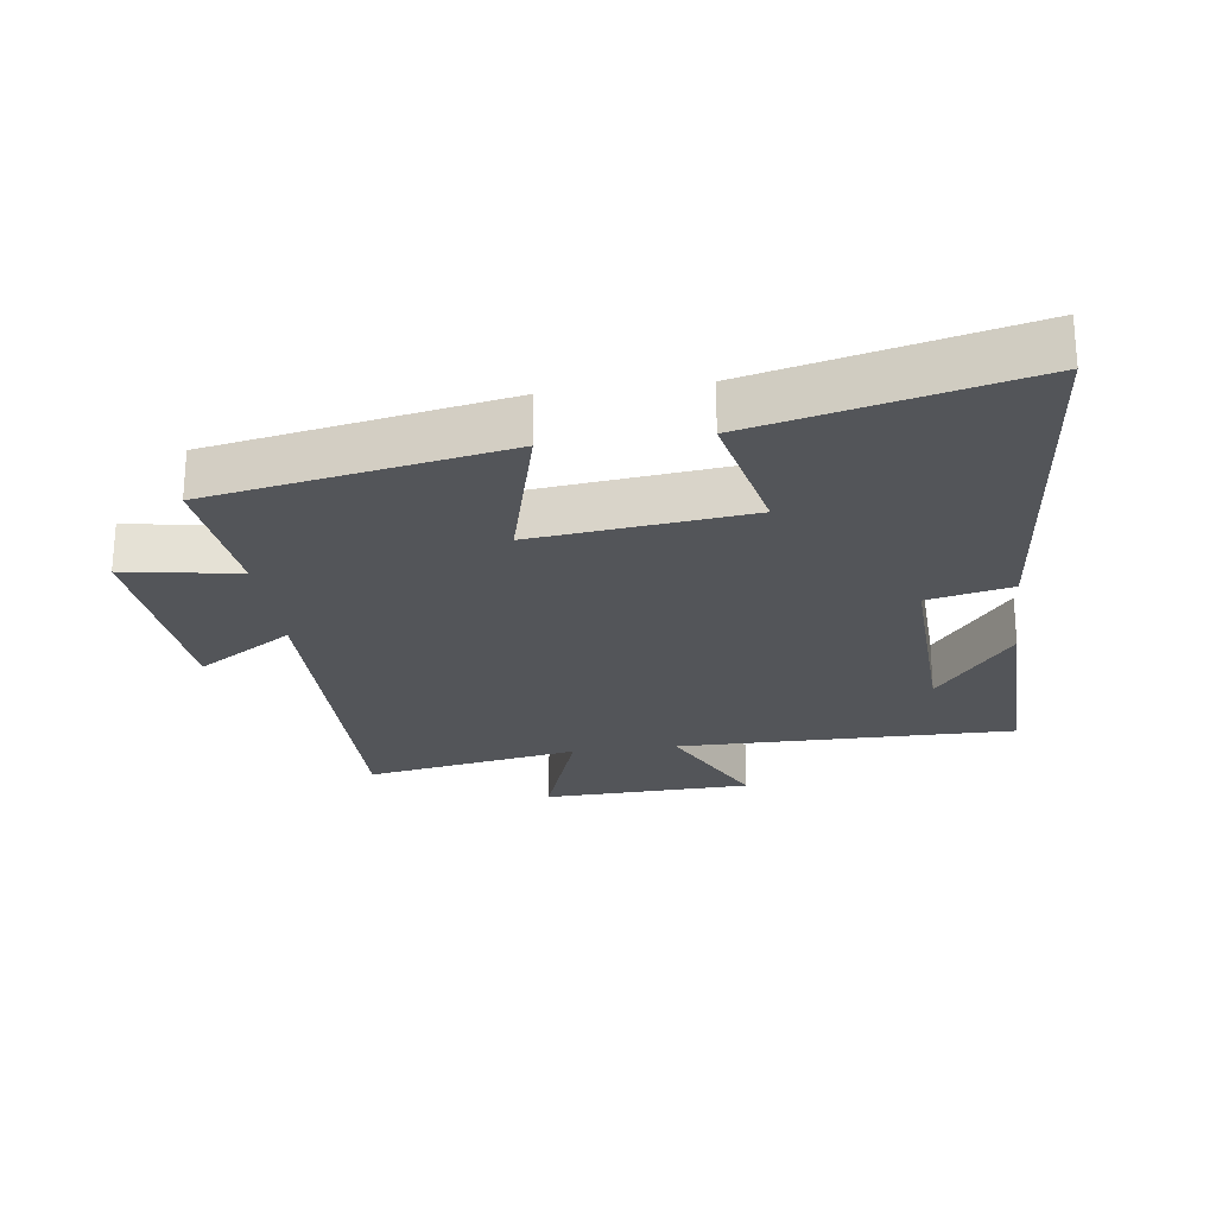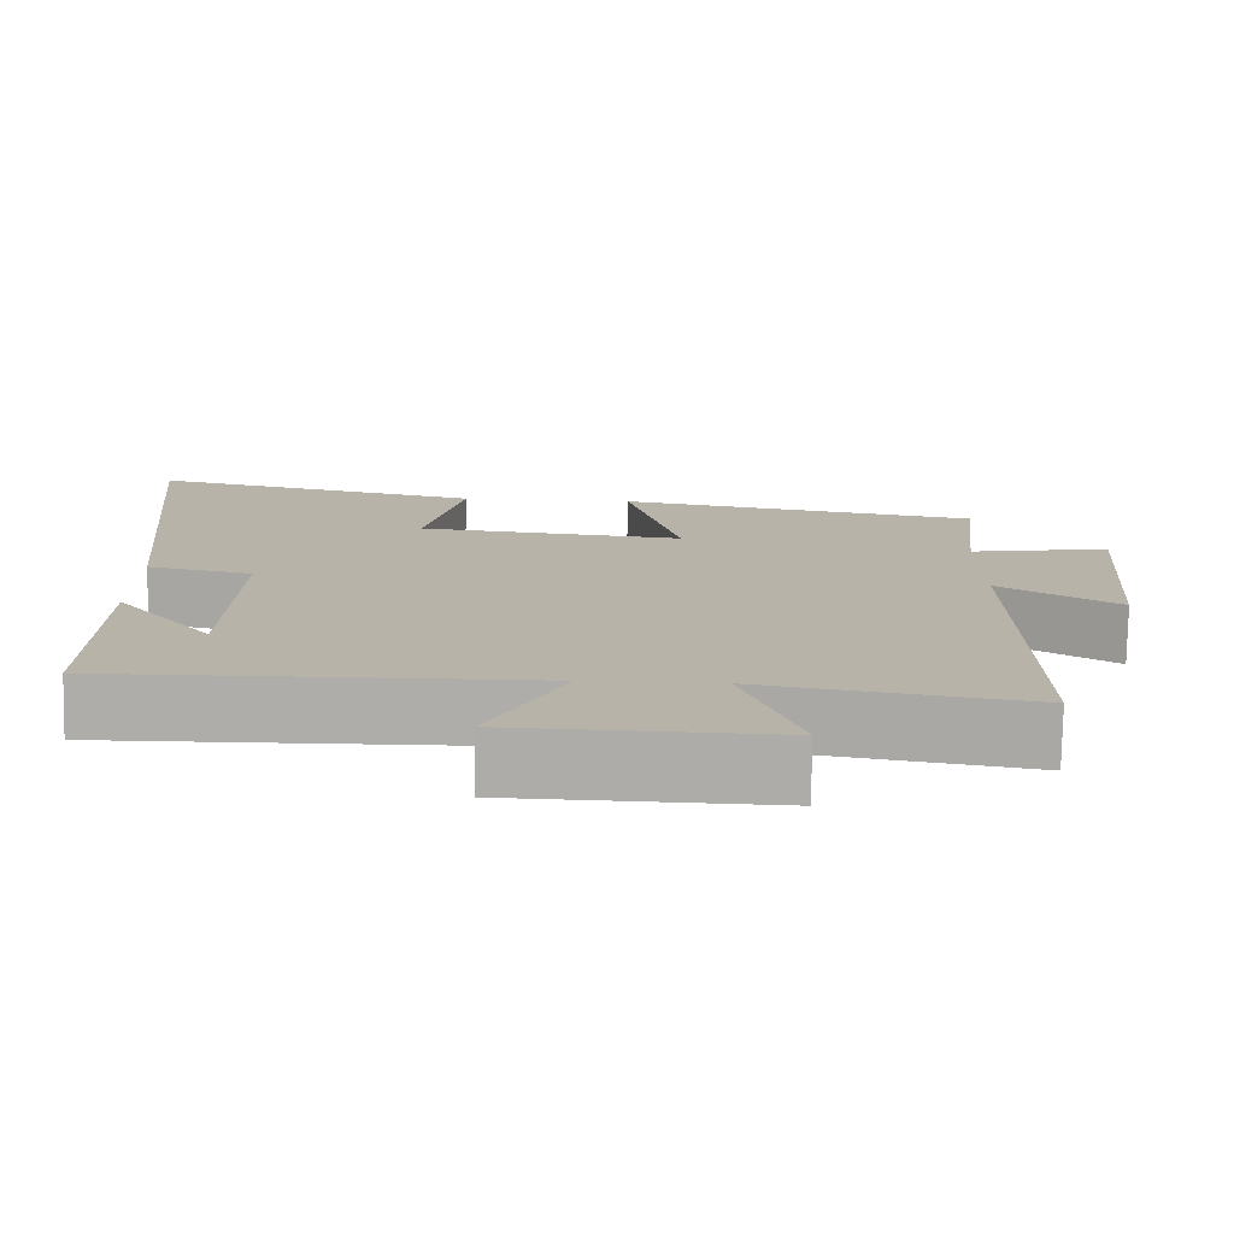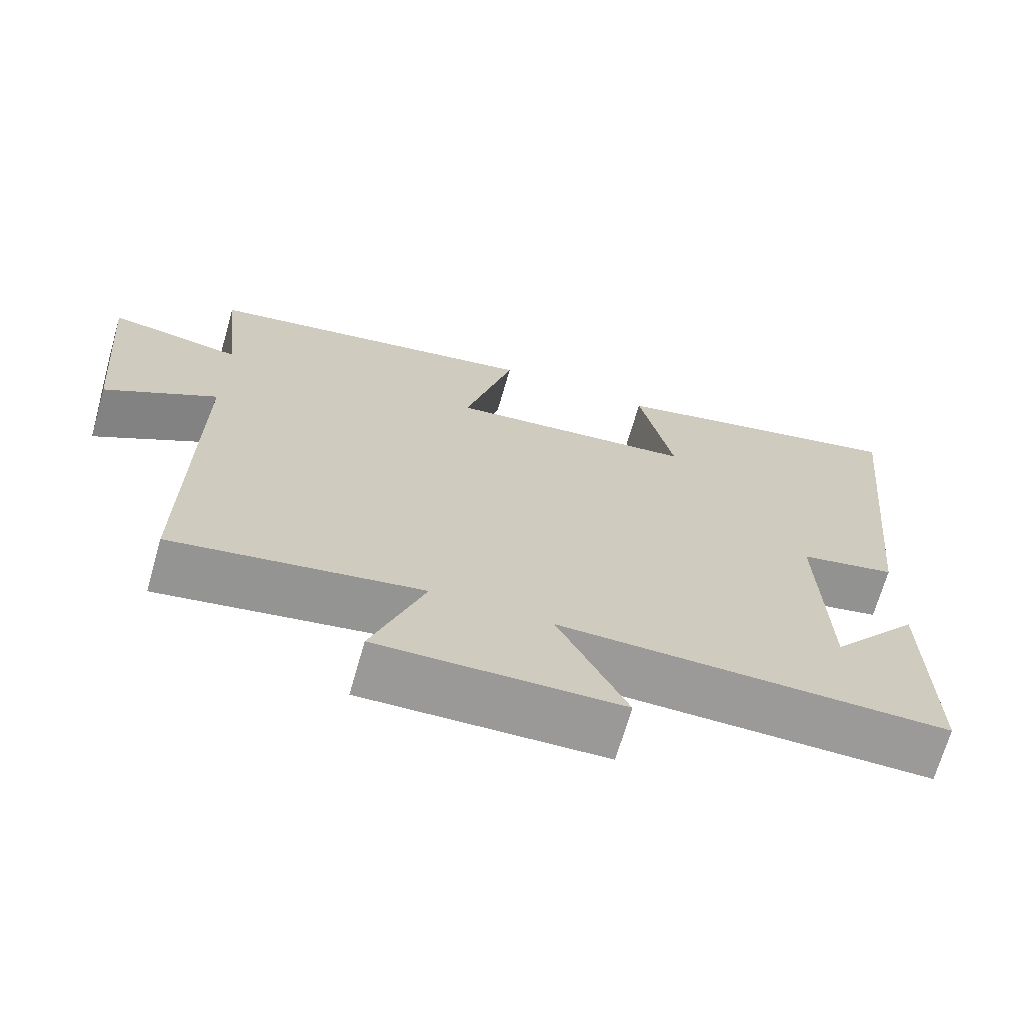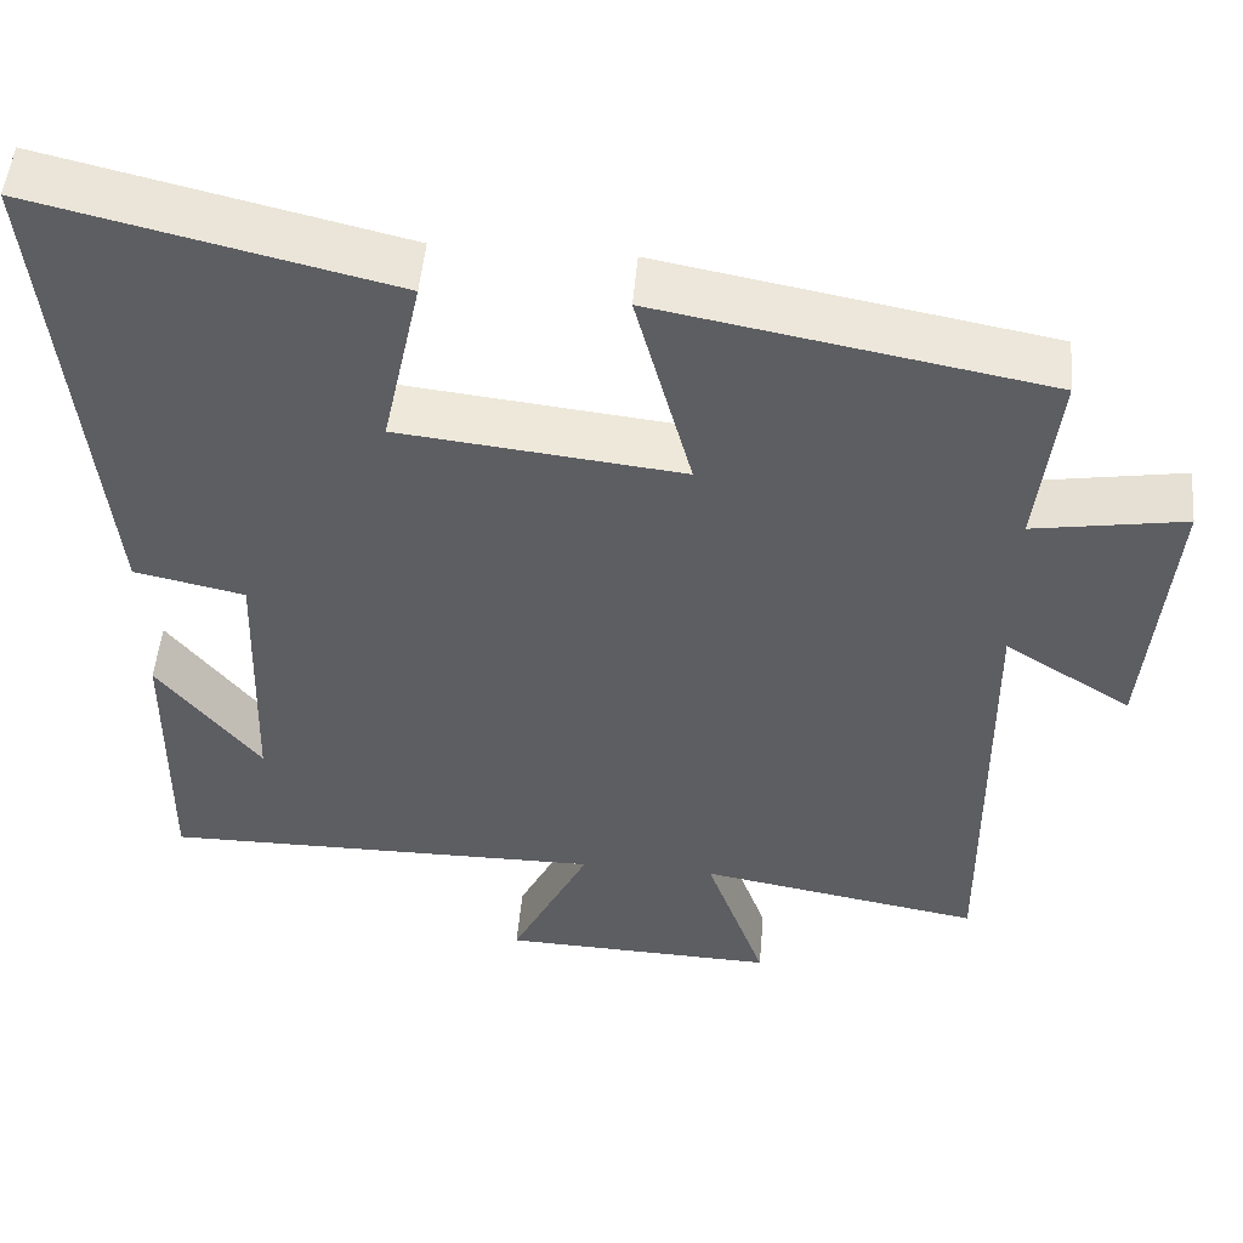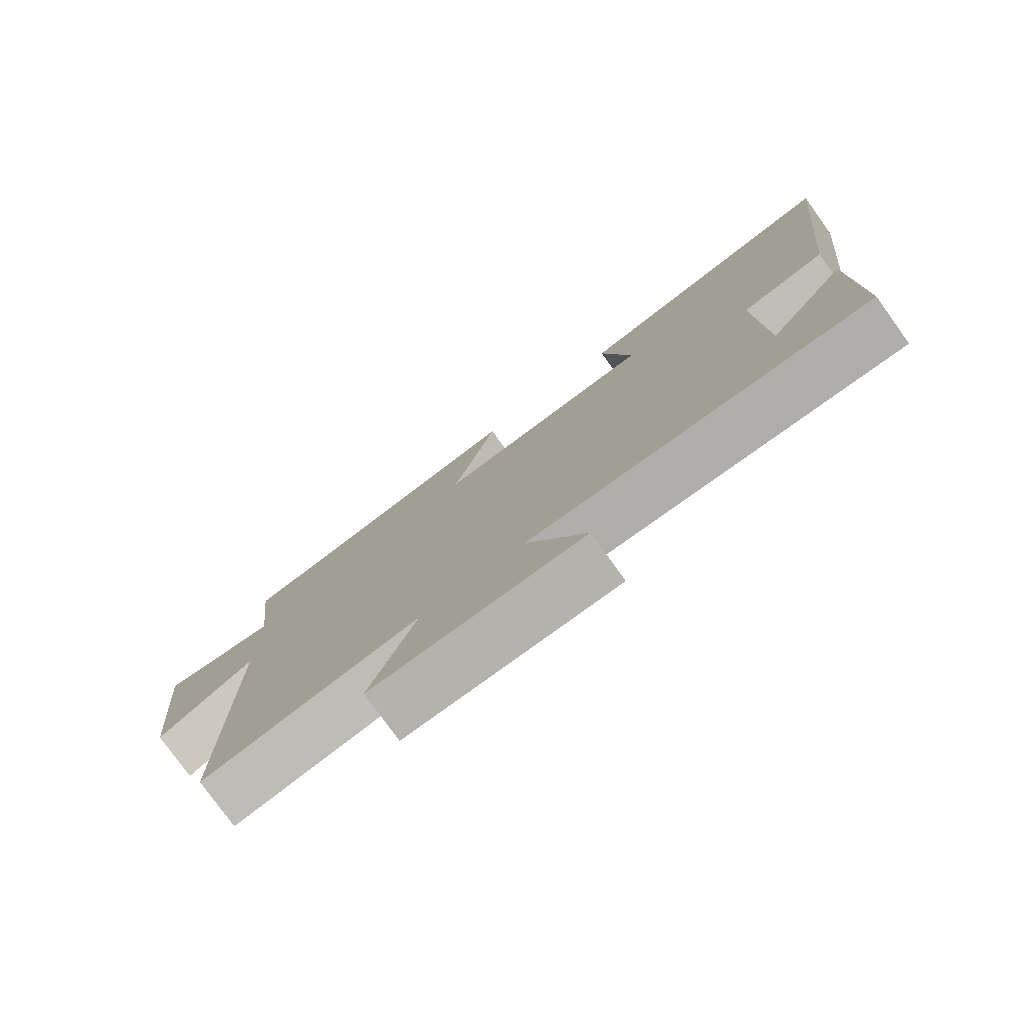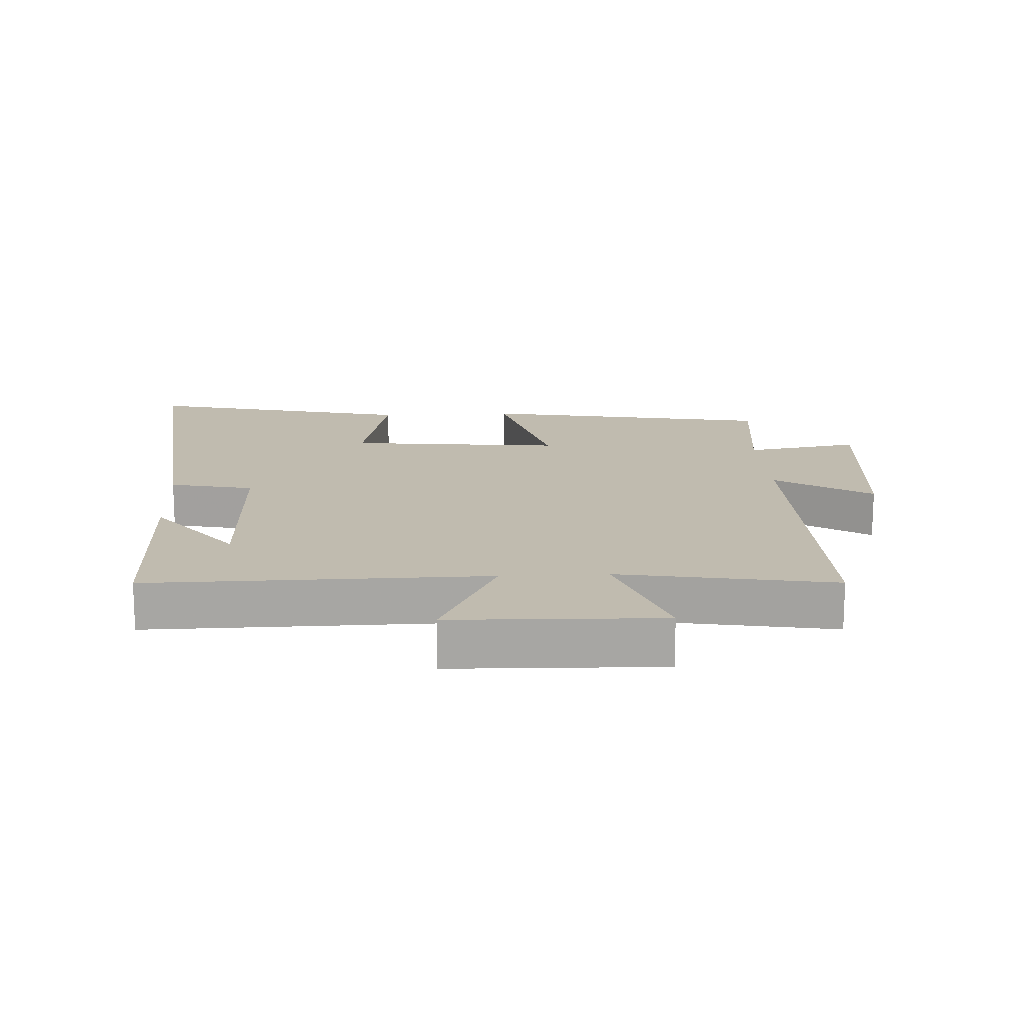
<metadata>
{"format":"obj","ext":"obj","renderer":"f3d","projection":"perspective","resolution":1024,"background":"white","views":[{"elev":-24.3,"azim":7.8,"up":"+Y"},{"elev":-77.2,"azim":179.0,"up":"+Z"},{"elev":-69.4,"azim":-16.0,"up":"+Z"},{"elev":50.8,"azim":-174.9,"up":"+Z"},{"elev":-78.3,"azim":35.8,"up":"+Z"},{"elev":16.1,"azim":176.9,"up":"+Y"}]}
</metadata>
<code>
v -0.505 0.07 -0.558
v -0.5 0.07 -0.003
v -0.648 0.07 -0.097
v -0.676 0.07 0.229
v -0.5 0.07 0.199
v -0.524 0.07 0.417
v -0.073 0.07 0.5
v -0.139 0.07 0.251
v 0.191 0.07 0.287
v 0.145 0.07 0.5
v 0.558 0.07 0.598
v 0.5 0.07 0.022
v 0.371 0.07 -0.006
v 0.381 0.07 -0.322
v 0.5 0.07 -0.17
v 0.504 0.07 -0.505
v -0.015 0.07 -0.5
v 0.077 0.07 -0.688
v -0.245 0.07 -0.698
v -0.175 0.07 -0.5
v -0.505 0 -0.558
v -0.5 0 -0.003
v -0.648 0 -0.097
v -0.676 0 0.229
v -0.5 0 0.199
v -0.524 0 0.417
v -0.073 0 0.5
v -0.139 0 0.251
v 0.191 0 0.287
v 0.145 0 0.5
v 0.558 0 0.598
v 0.5 0 0.022
v 0.371 0 -0.006
v 0.381 0 -0.322
v 0.5 0 -0.17
v 0.504 0 -0.505
v -0.015 0 -0.5
v 0.077 0 -0.688
v -0.245 0 -0.698
v -0.175 0 -0.5
f 17 18 19 20
f 14 15 16
f 14 16 17
f 13 14 17 20
f 11 12 13
f 10 11 13
f 9 10 13
f 20 1 2
f 13 20 2
f 9 13 2
f 8 9 2
f 5 6 7 8
f 3 4 5
f 2 3 5 8
f 40 39 38 37
f 36 35 34
f 37 36 34
f 40 37 34 33
f 33 32 31
f 33 31 30
f 33 30 29
f 22 21 40
f 22 40 33
f 22 33 29
f 22 29 28
f 28 27 26 25
f 25 24 23
f 28 25 23 22
f 1 21 22 2
f 2 22 23 3
f 3 23 24 4
f 4 24 25 5
f 5 25 26 6
f 6 26 27 7
f 7 27 28 8
f 8 28 29 9
f 9 29 30 10
f 10 30 31 11
f 11 31 32 12
f 12 32 33 13
f 13 33 34 14
f 14 34 35 15
f 15 35 36 16
f 16 36 37 17
f 17 37 38 18
f 18 38 39 19
f 19 39 40 20
f 20 40 21 1

</code>
